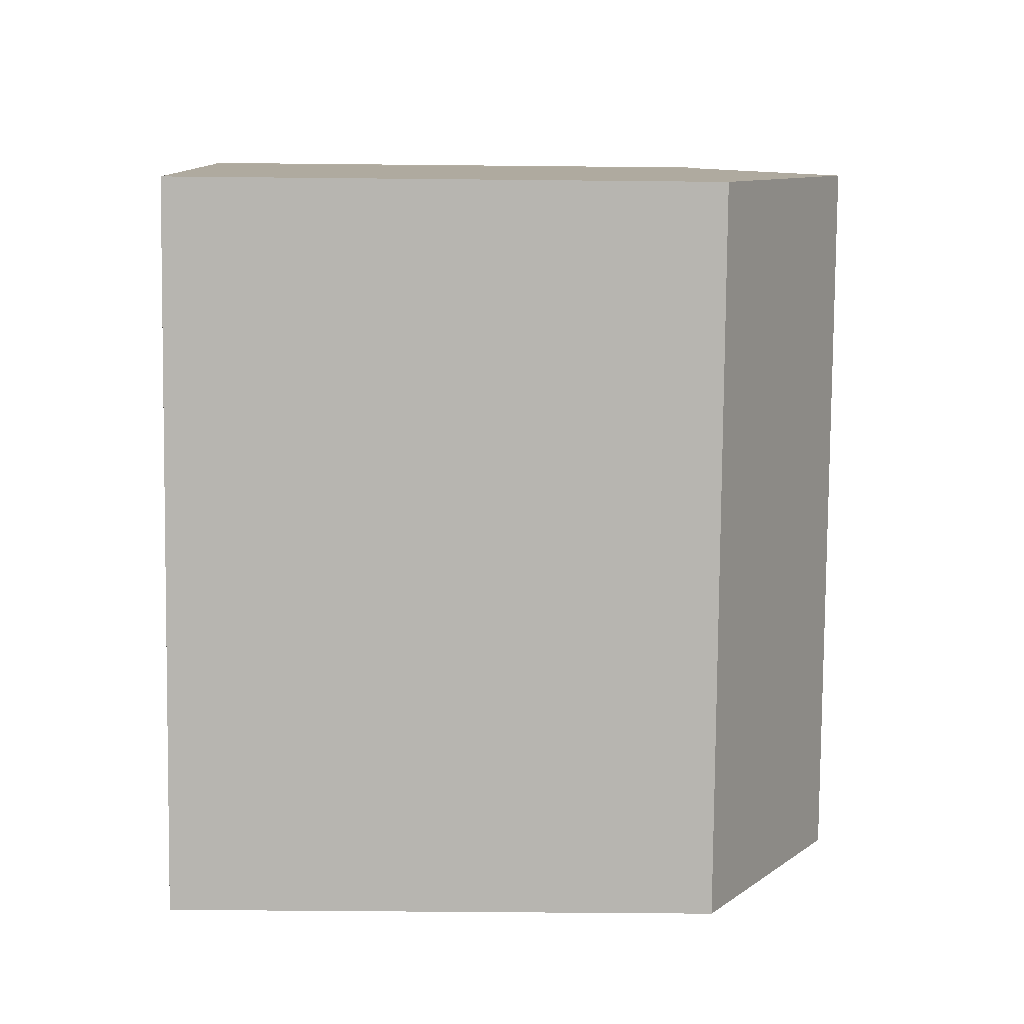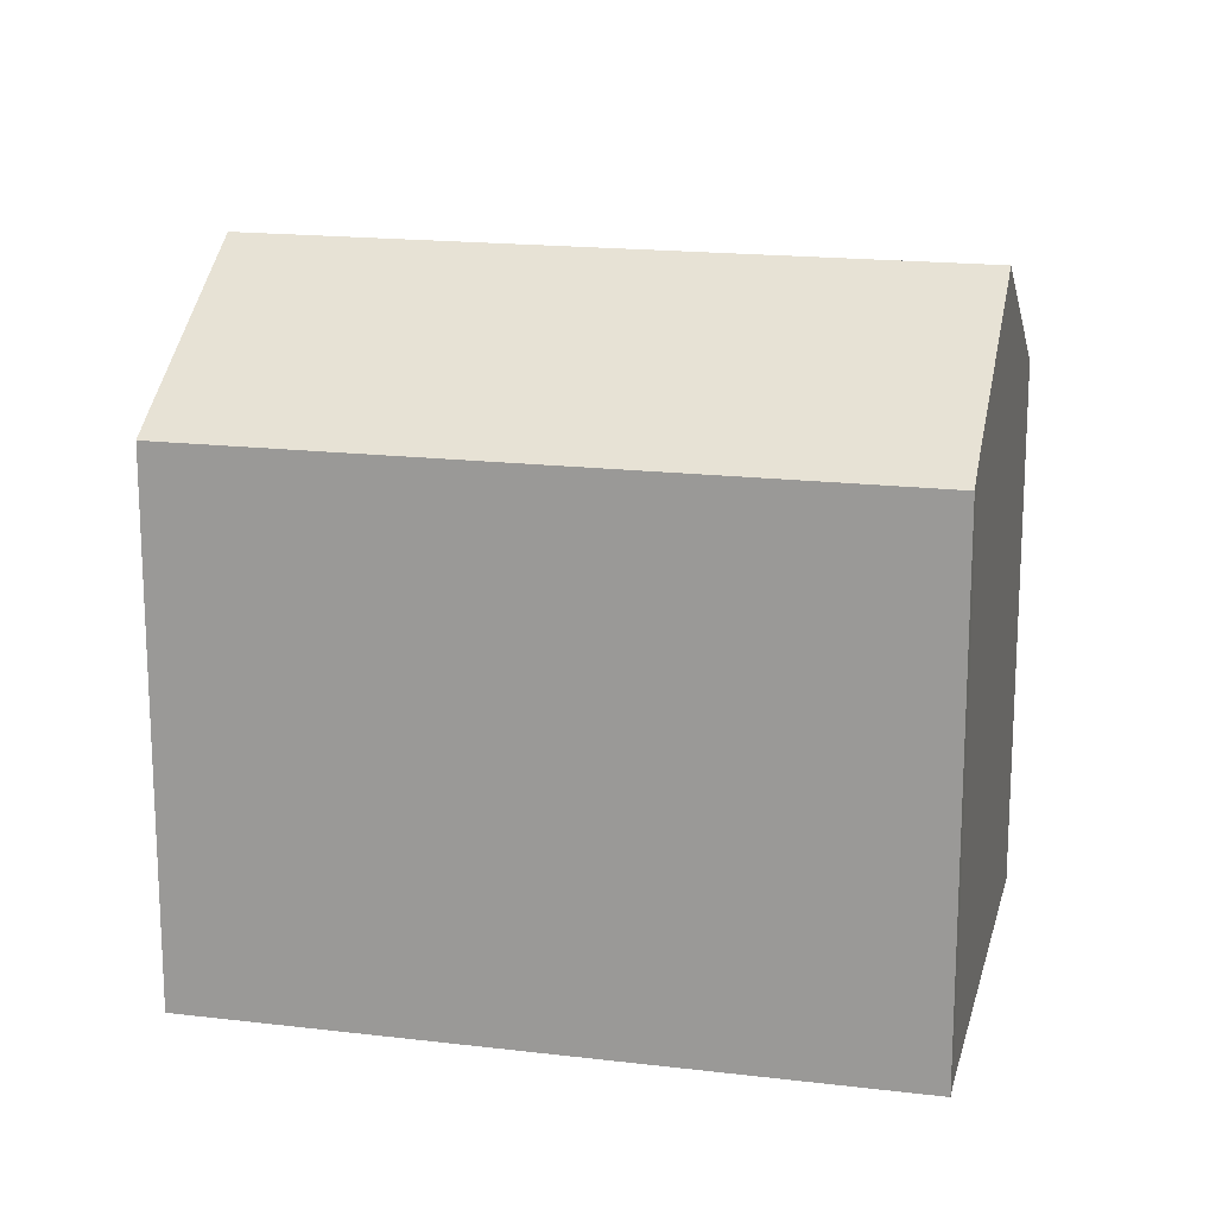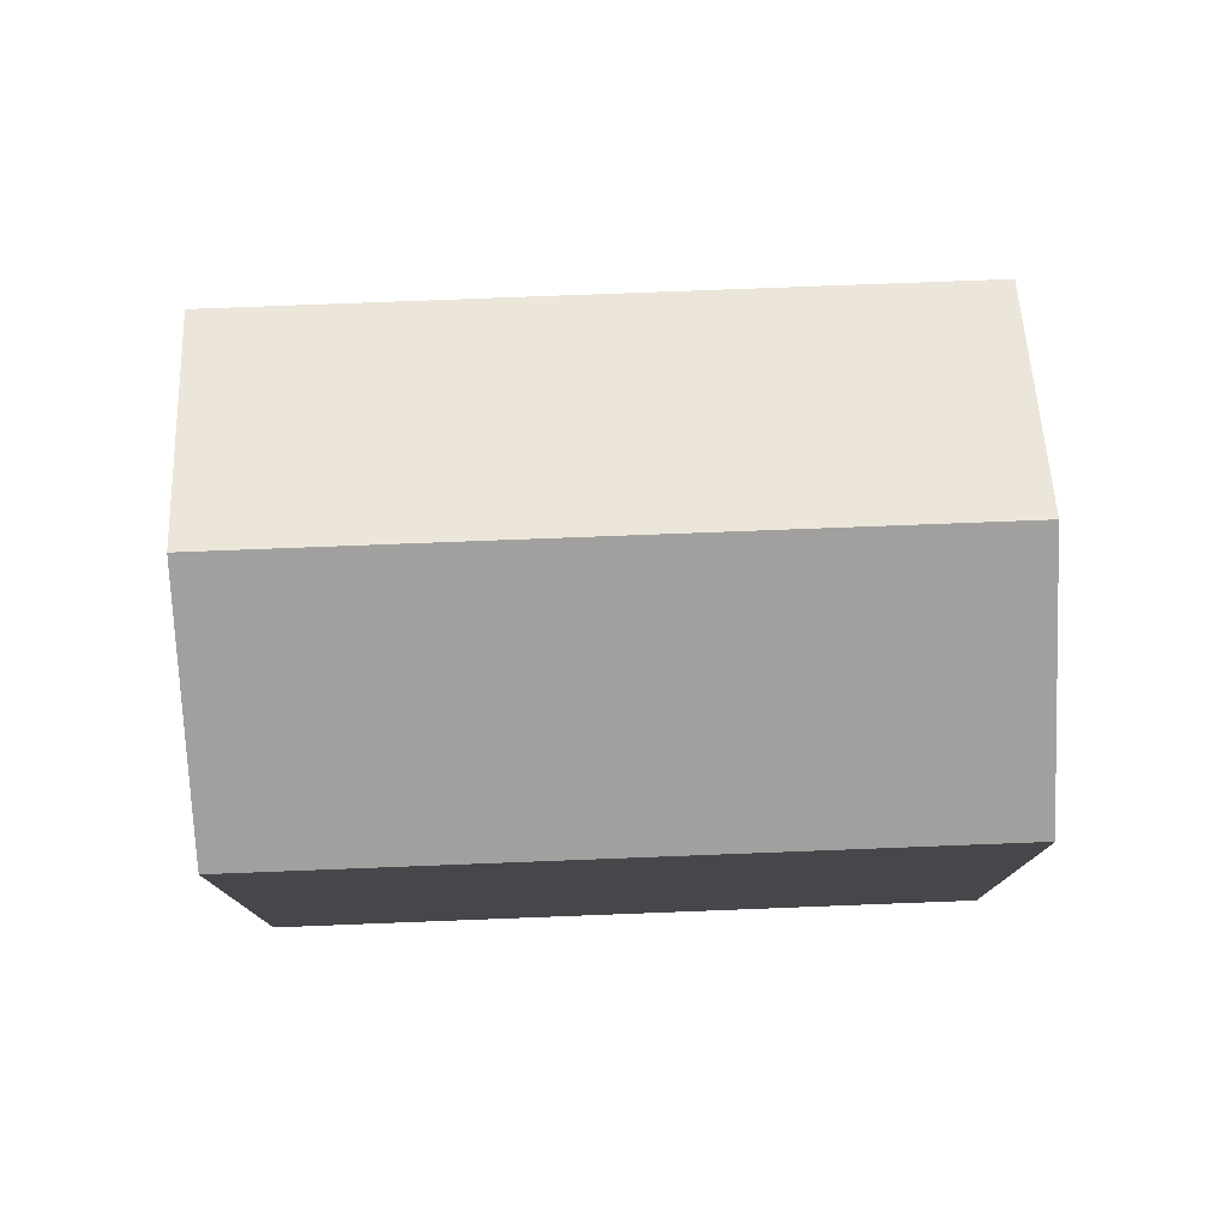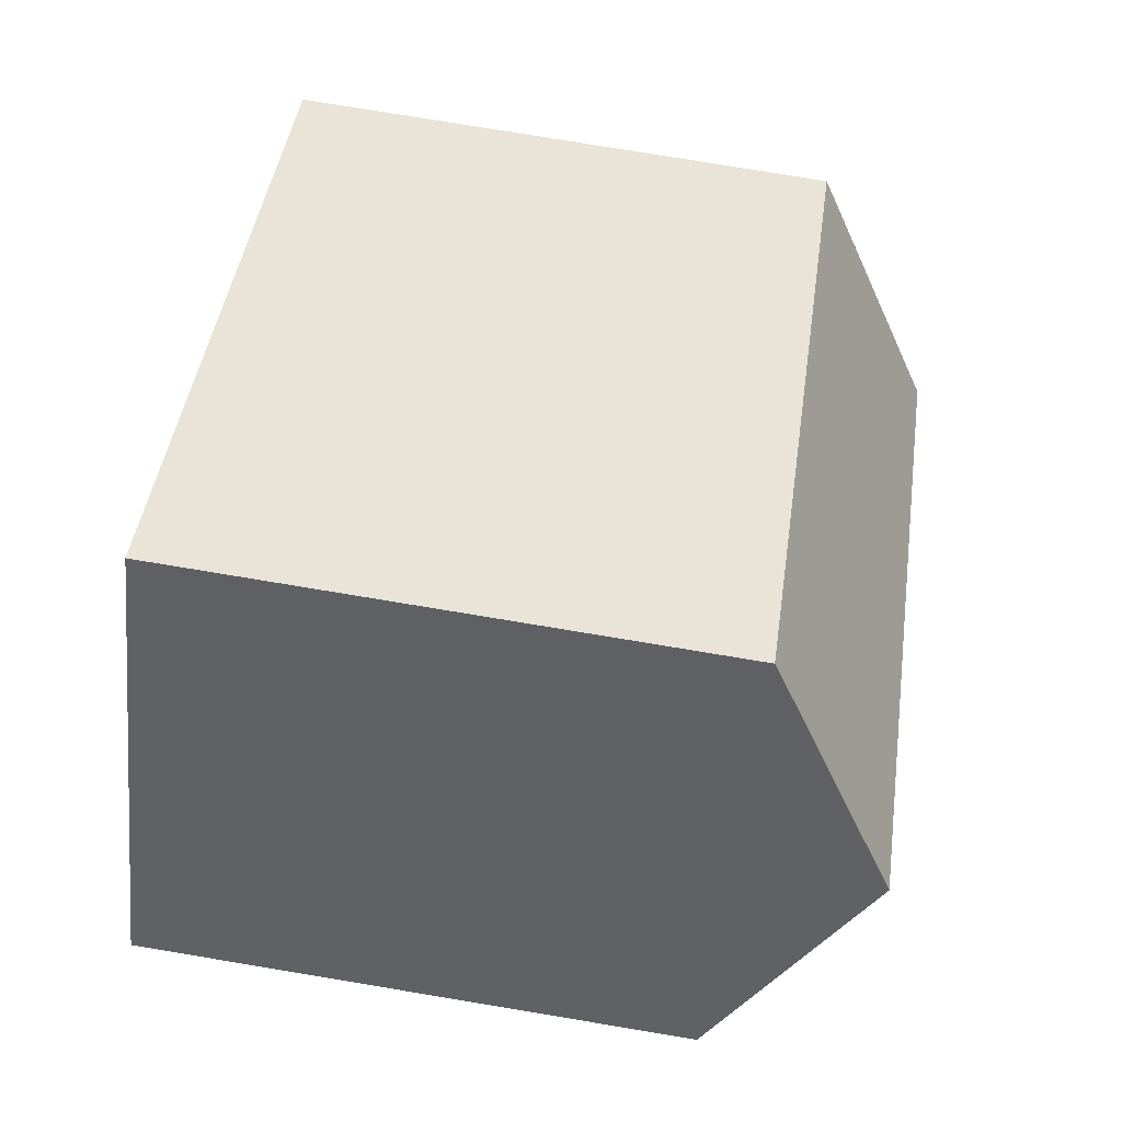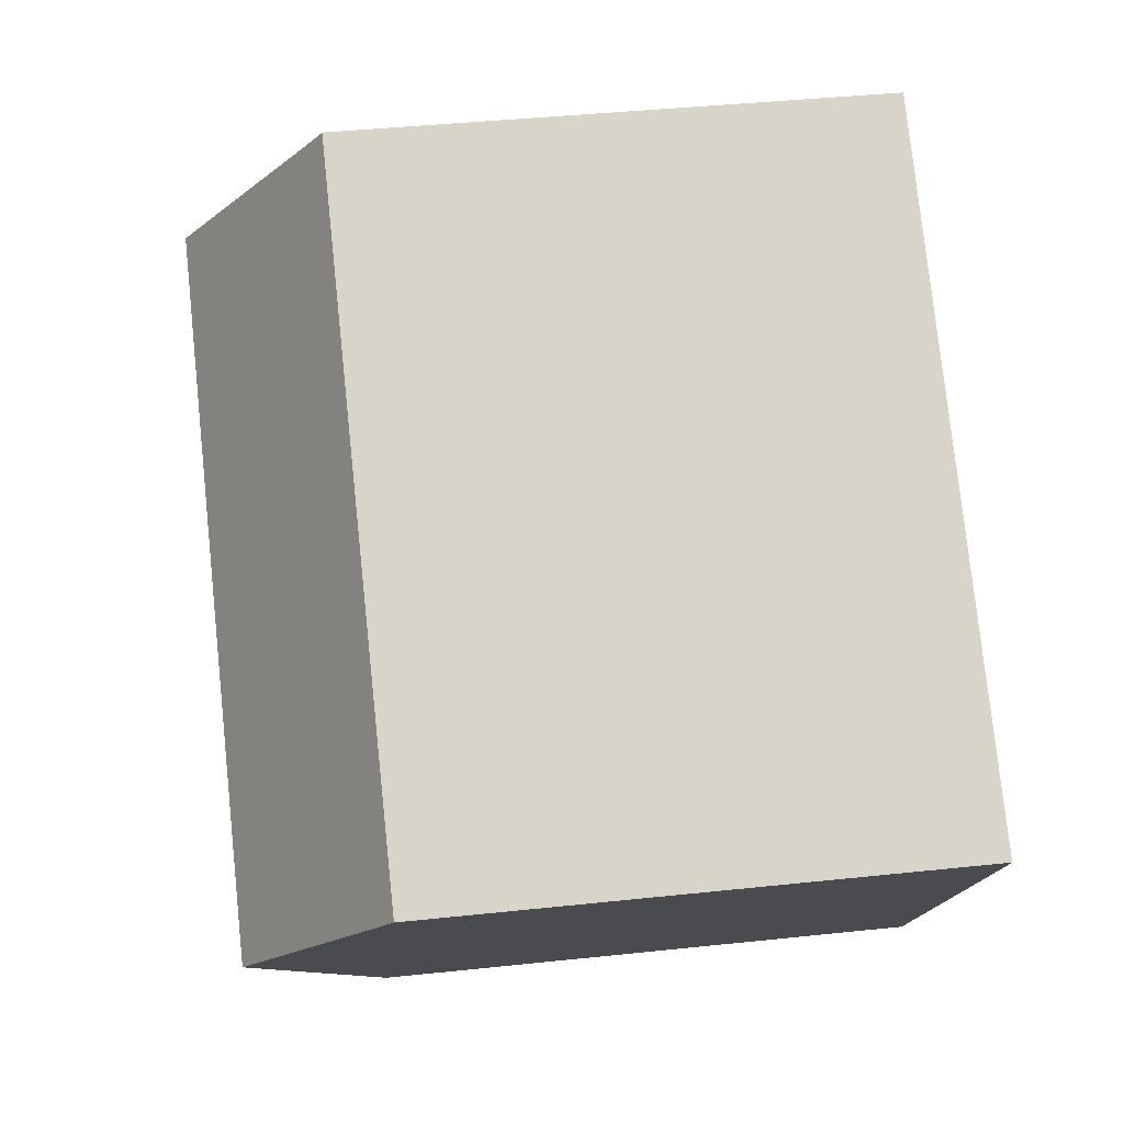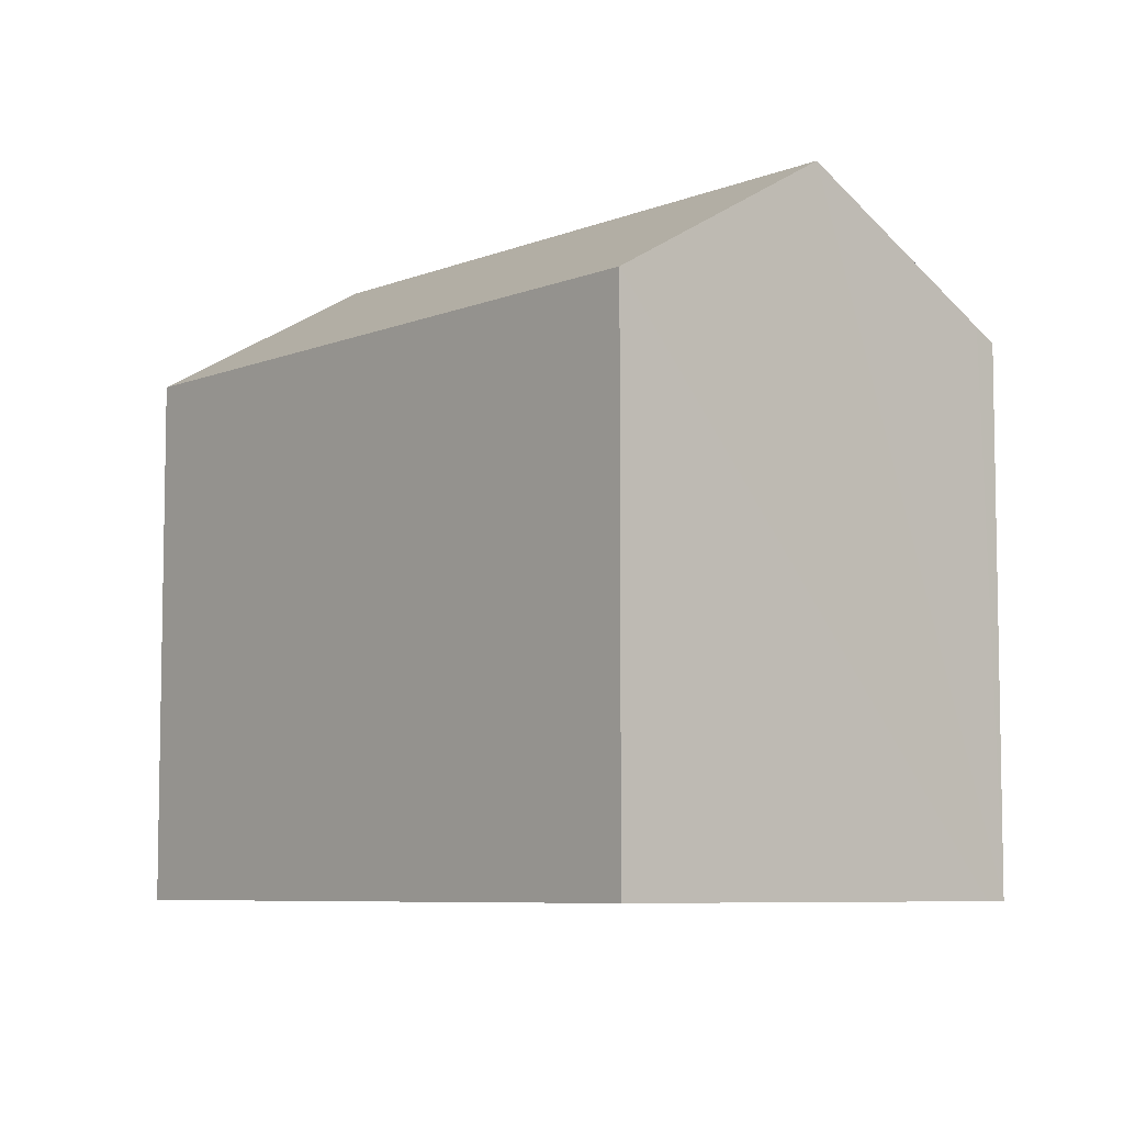
<metadata>
{"format":"obj","ext":"obj","renderer":"f3d","projection":"perspective","resolution":1024,"background":"white","views":[{"elev":-44.7,"azim":89.3,"up":"+Z"},{"elev":17.5,"azim":-22.7,"up":"+Y"},{"elev":79.1,"azim":-38.3,"up":"+Y"},{"elev":77.5,"azim":99.4,"up":"+Z"},{"elev":40.8,"azim":-97.4,"up":"+Z"},{"elev":-7.0,"azim":-166.5,"up":"+Y"}]}
</metadata>
<code>
v  14.42 13.41 9.804
v  12.71 13.09 9.263
v  14.09 13.08 10.28
v  17.58 16.43 5.433
v  0 13.08 8.009e-16
v  3.457 16.43 -4.878
v  0.329 13.4 -0.471
v  21.09 13.08 0.594
v  20.14 13.08 -0.097
v  6.915 13.08 -9.75
v  0 0 0
v  0.329 2.884e-17 -0.471
v  6.915 5.97e-16 -9.75
v  3.457 2.987e-16 -4.878
v  12.71 -5.672e-16 9.263
v  14.09 -6.293e-16 10.28
v  14.42 -6.003e-16 9.804
v  21.09 -3.637e-17 0.594
v  17.58 -3.327e-16 5.433
v  20.14 5.94e-18 -0.097
g defaultobject
f 1 2 3
f 2 1 4
f 2 4 5
f 5 4 6
f 5 6 7
f 8 6 4
f 6 8 9
f 6 9 10
f 7 11 5
f 11 7 6
f 11 6 10
f 11 10 12
f 12 10 13
f 12 13 14
f 11 2 5
f 2 11 15
f 2 15 3
f 3 15 16
f 3 17 1
f 17 3 16
f 1 8 4
f 8 1 17
f 8 17 18
f 18 17 19
f 18 9 8
f 9 18 10
f 10 18 13
f 13 18 20
f 15 17 16
f 17 15 19
f 19 15 11
f 19 11 18
f 18 11 20
f 20 11 13
f 13 11 14
f 14 11 12

</code>
